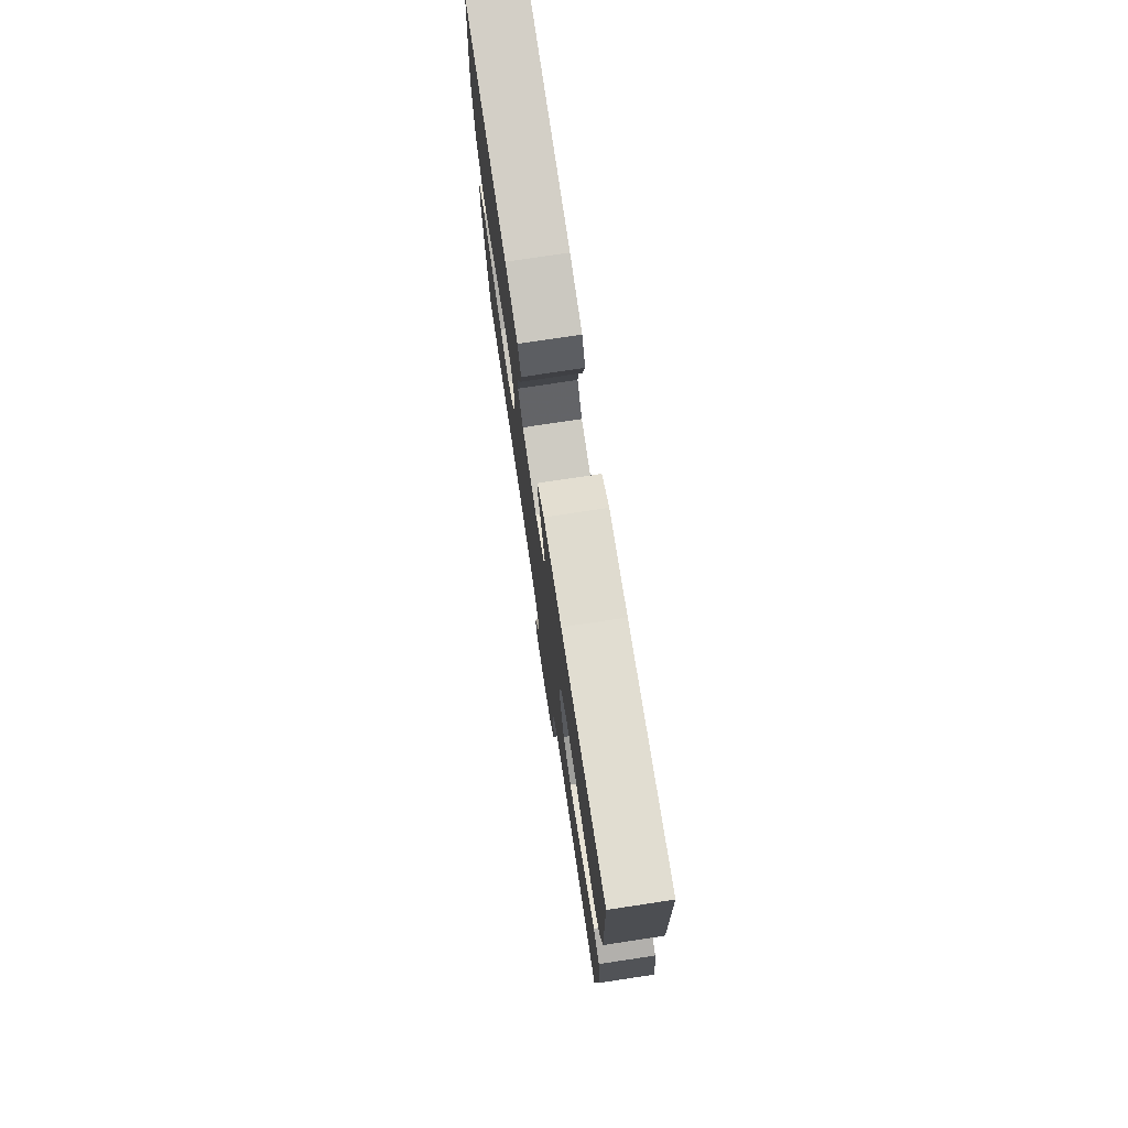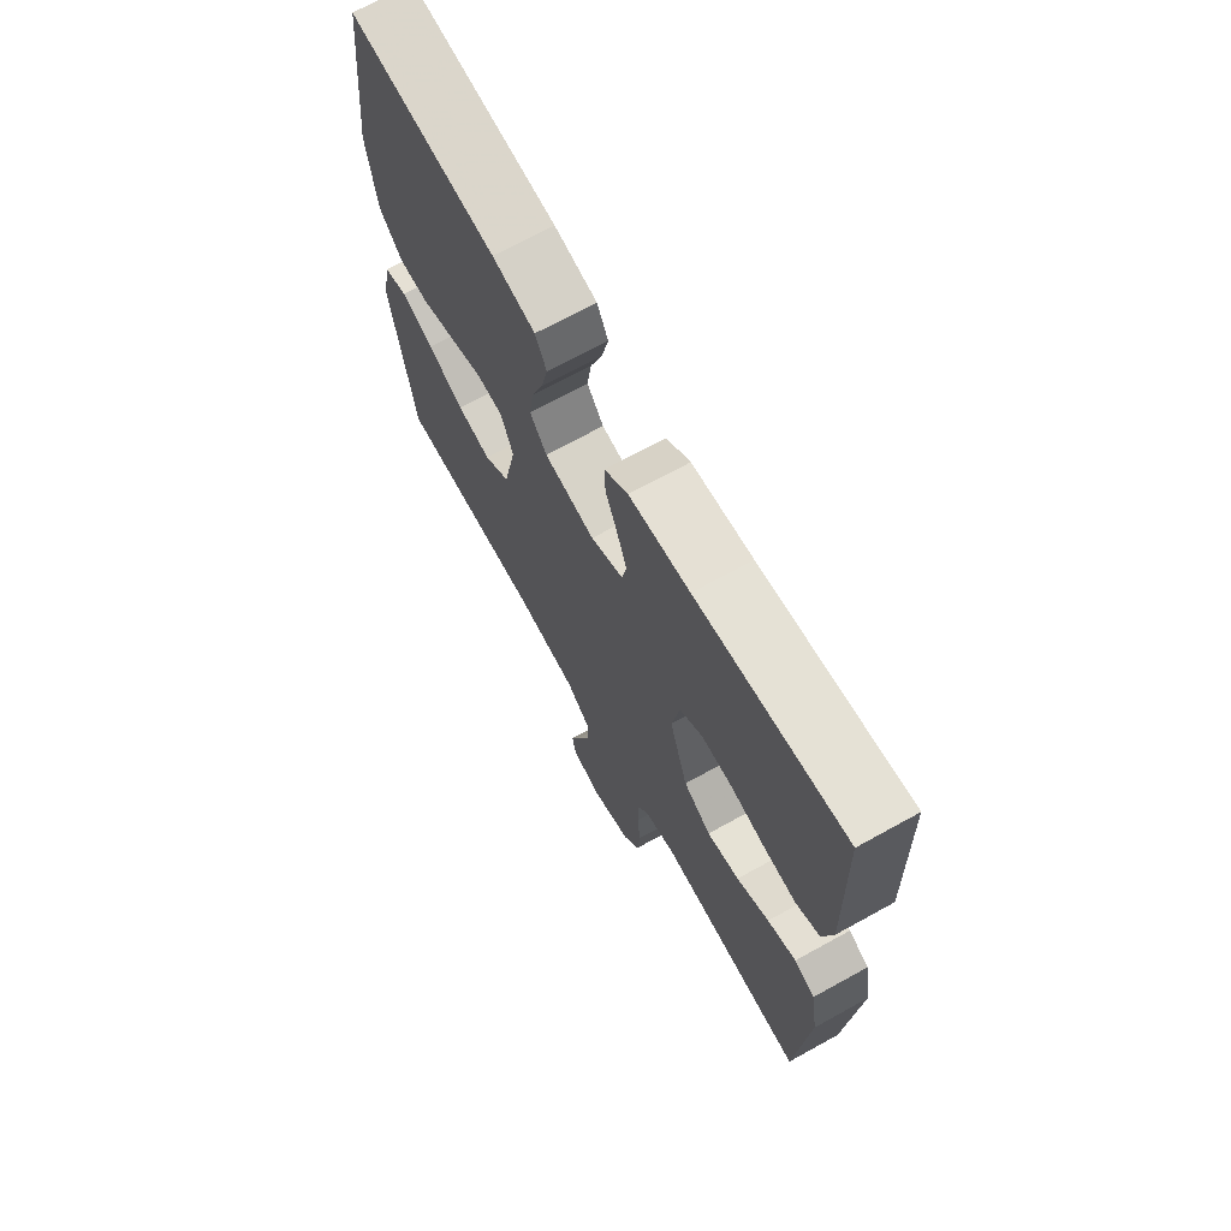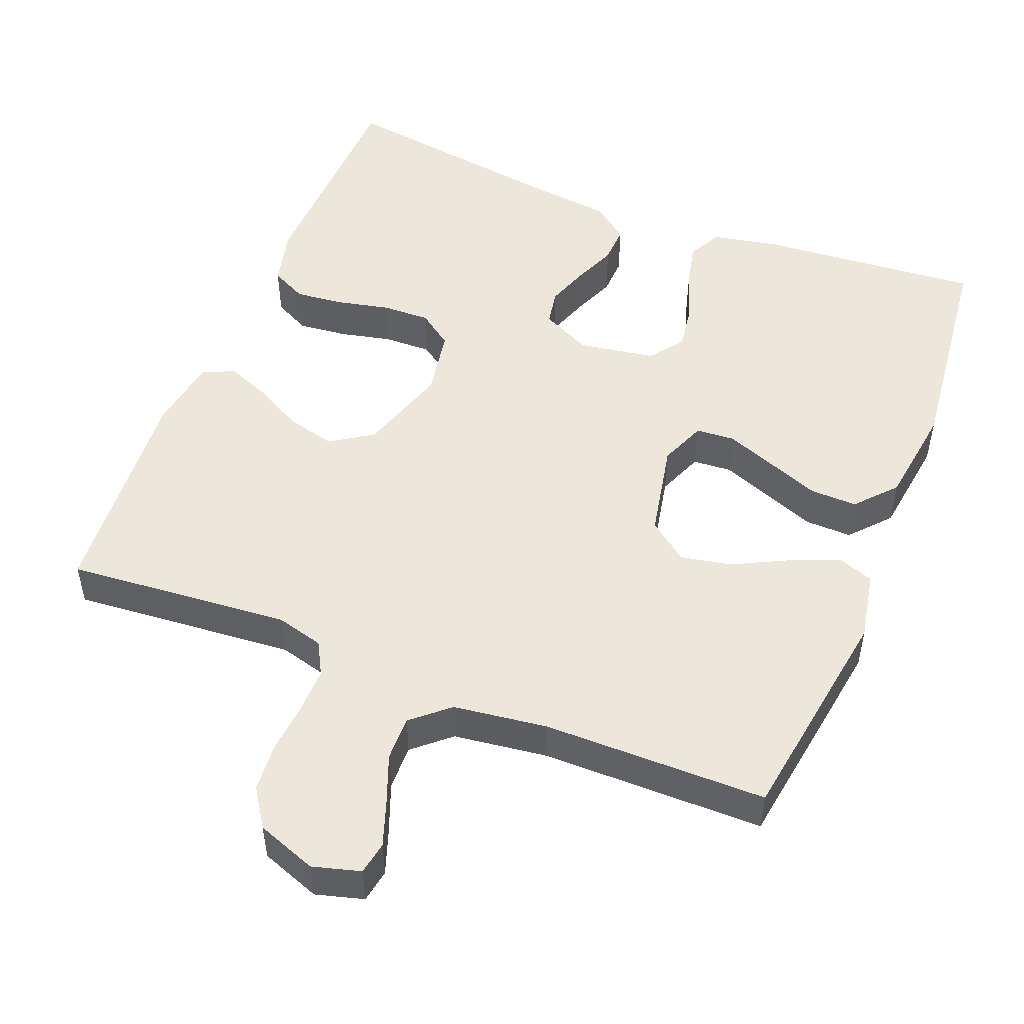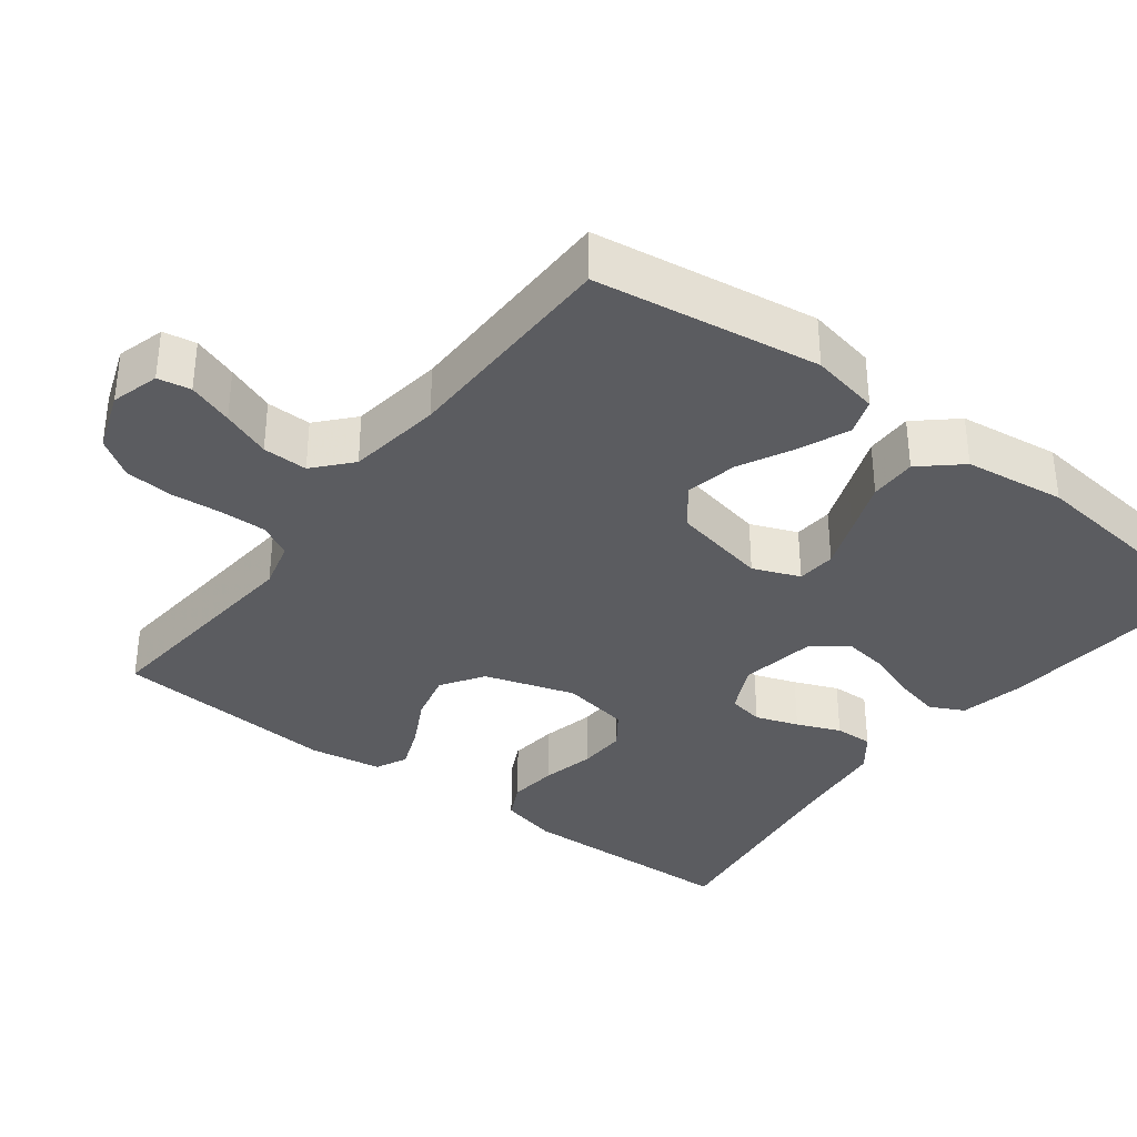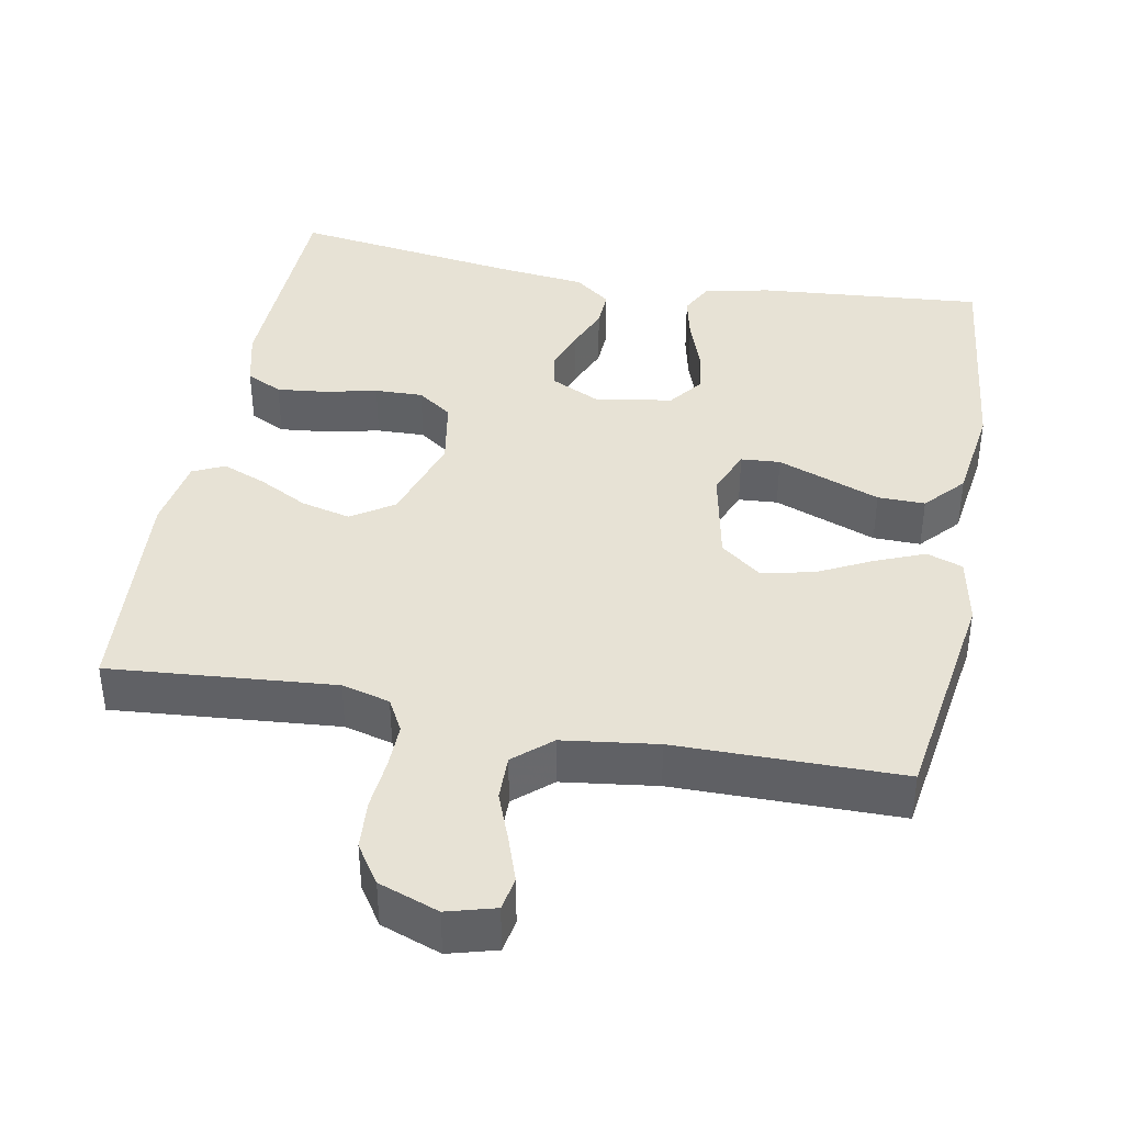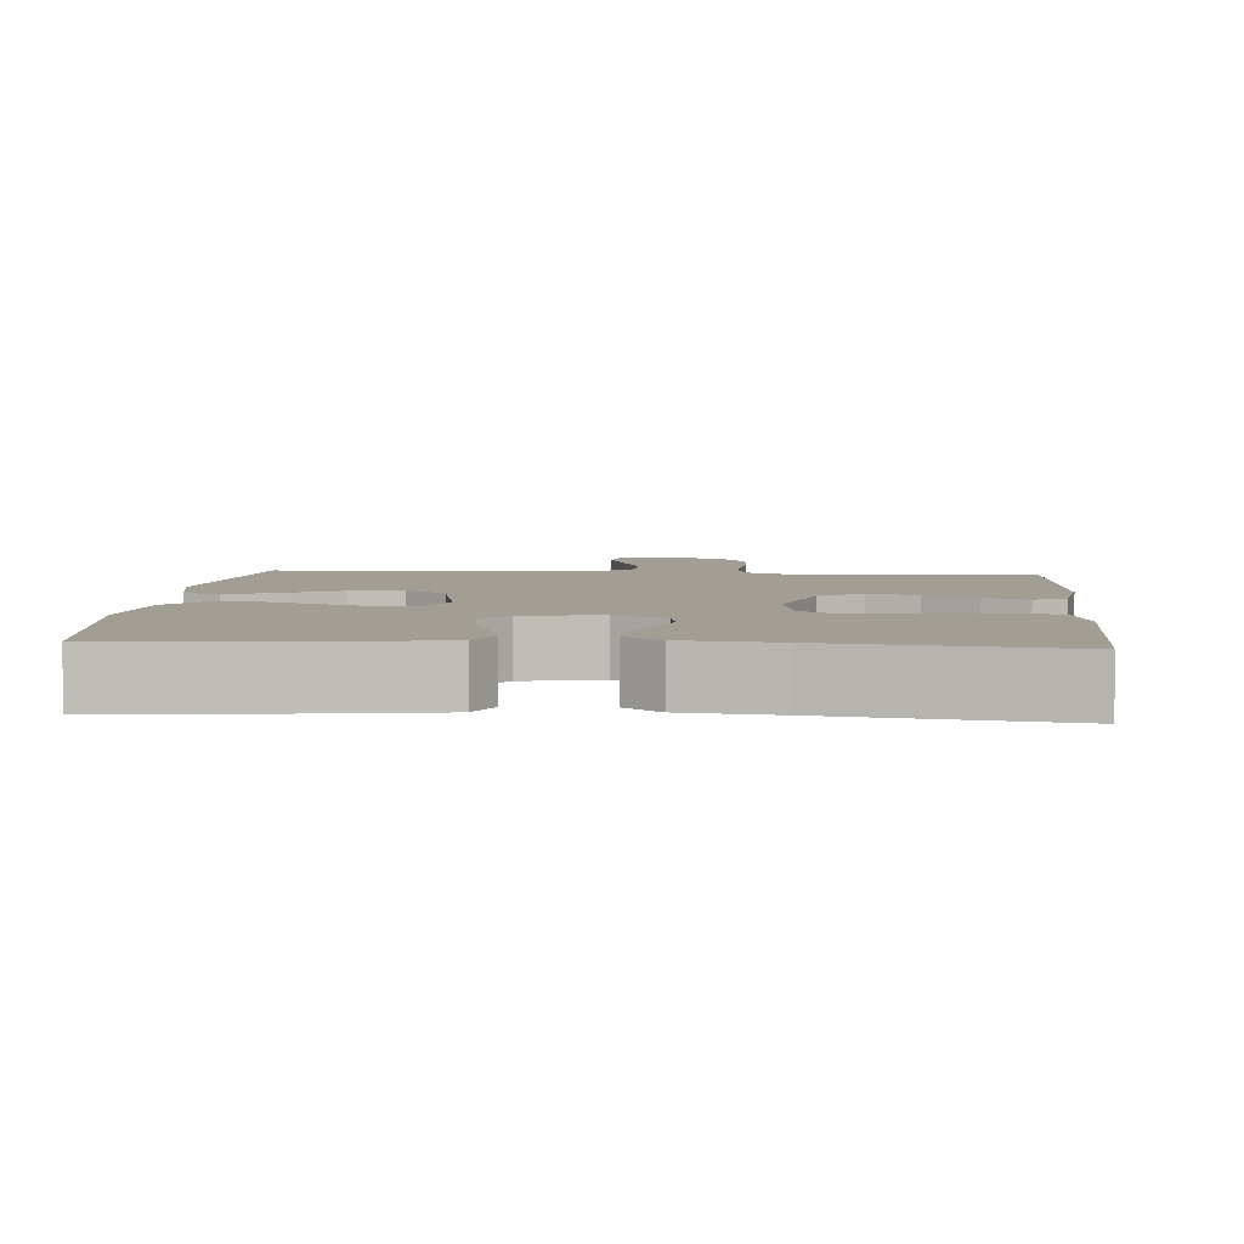
<metadata>
{"format":"obj","ext":"obj","renderer":"f3d","projection":"perspective","resolution":1024,"background":"white","views":[{"elev":76.5,"azim":81.4,"up":"+Z"},{"elev":69.8,"azim":61.1,"up":"+Z"},{"elev":50.8,"azim":-158.2,"up":"+Y"},{"elev":-35.2,"azim":-127.4,"up":"+Y"},{"elev":40.1,"azim":-169.2,"up":"+Y"},{"elev":5.0,"azim":4.4,"up":"+Y"}]}
</metadata>
<code>
v -0.5 0.07 0.5
v -0.2 0.07 0.474
v -0.113 0.07 0.456
v -0.09 0.07 0.411
v -0.104 0.07 0.35
v -0.128 0.07 0.283
v -0.137 0.07 0.222
v -0.103 0.07 0.177
v 0 0.07 0.16
v 0.066 0.07 0.192
v 0.075 0.07 0.24
v 0.055 0.07 0.297
v 0.031 0.07 0.355
v 0.029 0.07 0.406
v 0.077 0.07 0.443
v 0.2 0.07 0.457
v 0.5 0.07 0.5
v 0.509 0.07 0.2
v 0.49 0.07 0.123
v 0.442 0.07 0.099
v 0.377 0.07 0.106
v 0.306 0.07 0.122
v 0.242 0.07 0.124
v 0.196 0.07 0.091
v 0.18 0.07 0
v 0.218 0.07 -0.12
v 0.274 0.07 -0.157
v 0.34 0.07 -0.141
v 0.406 0.07 -0.106
v 0.464 0.07 -0.083
v 0.506 0.07 -0.103
v 0.522 0.07 -0.2
v 0.5 0.07 -0.5
v 0.2 0.07 -0.474
v 0.136 0.07 -0.491
v 0.112 0.07 -0.535
v 0.113 0.07 -0.596
v 0.119 0.07 -0.664
v 0.114 0.07 -0.729
v 0.08 0.07 -0.78
v 0 0.07 -0.809
v -0.064 0.07 -0.791
v -0.072 0.07 -0.747
v -0.051 0.07 -0.687
v -0.026 0.07 -0.622
v -0.025 0.07 -0.562
v -0.074 0.07 -0.519
v -0.2 0.07 -0.502
v -0.5 0.07 -0.5
v -0.545 0.07 -0.2
v -0.527 0.07 -0.108
v -0.479 0.07 -0.091
v -0.413 0.07 -0.118
v -0.34 0.07 -0.155
v -0.271 0.07 -0.169
v -0.218 0.07 -0.128
v -0.192 0.07 0
v -0.217 0.07 0.062
v -0.269 0.07 0.066
v -0.335 0.07 0.041
v -0.406 0.07 0.014
v -0.469 0.07 0.013
v -0.516 0.07 0.066
v -0.534 0.07 0.2
v -0.5 0 0.5
v -0.2 0 0.474
v -0.113 0 0.456
v -0.09 0 0.411
v -0.104 0 0.35
v -0.128 0 0.283
v -0.137 0 0.222
v -0.103 0 0.177
v 0 0 0.16
v 0.066 0 0.192
v 0.075 0 0.24
v 0.055 0 0.297
v 0.031 0 0.355
v 0.029 0 0.406
v 0.077 0 0.443
v 0.2 0 0.457
v 0.5 0 0.5
v 0.509 0 0.2
v 0.49 0 0.123
v 0.442 0 0.099
v 0.377 0 0.106
v 0.306 0 0.122
v 0.242 0 0.124
v 0.196 0 0.091
v 0.18 0 0
v 0.218 0 -0.12
v 0.274 0 -0.157
v 0.34 0 -0.141
v 0.406 0 -0.106
v 0.464 0 -0.083
v 0.506 0 -0.103
v 0.522 0 -0.2
v 0.5 0 -0.5
v 0.2 0 -0.474
v 0.136 0 -0.491
v 0.112 0 -0.535
v 0.113 0 -0.596
v 0.119 0 -0.664
v 0.114 0 -0.729
v 0.08 0 -0.78
v 0 0 -0.809
v -0.064 0 -0.791
v -0.072 0 -0.747
v -0.051 0 -0.687
v -0.026 0 -0.622
v -0.025 0 -0.562
v -0.074 0 -0.519
v -0.2 0 -0.502
v -0.5 0 -0.5
v -0.545 0 -0.2
v -0.527 0 -0.108
v -0.479 0 -0.091
v -0.413 0 -0.118
v -0.34 0 -0.155
v -0.271 0 -0.169
v -0.218 0 -0.128
v -0.192 0 0
v -0.217 0 0.062
v -0.269 0 0.066
v -0.335 0 0.041
v -0.406 0 0.014
v -0.469 0 0.013
v -0.516 0 0.066
v -0.534 0 0.2
f 60 61 62 63
f 59 60 63 64
f 58 59 64 1
f 51 52 53 54
f 49 50 51 54
f 48 49 54 55
f 47 48 55 56
f 42 43 44 45
f 40 41 42 45
f 40 45 46
f 37 38 39 40
f 36 37 40 46
f 35 36 46 47
f 31 32 33 34
f 28 29 30 31
f 27 28 31 34
f 26 27 34 35
f 19 20 21 22
f 19 22 23
f 16 17 18 19
f 16 19 23
f 15 16 23 24
f 12 13 14 15
f 11 12 15 24
f 3 4 5 6
f 3 6 7
f 58 1 2 3
f 57 58 3 7
f 25 26 35 47
f 10 11 24 25
f 9 10 25 47
f 8 9 47 56
f 7 8 56 57
f 127 126 125 124
f 128 127 124 123
f 65 128 123 122
f 118 117 116 115
f 118 115 114 113
f 119 118 113 112
f 120 119 112 111
f 109 108 107 106
f 109 106 105 104
f 110 109 104
f 104 103 102 101
f 110 104 101 100
f 111 110 100 99
f 98 97 96 95
f 95 94 93 92
f 98 95 92 91
f 99 98 91 90
f 86 85 84 83
f 87 86 83
f 83 82 81 80
f 87 83 80
f 88 87 80 79
f 79 78 77 76
f 88 79 76 75
f 70 69 68 67
f 71 70 67
f 67 66 65 122
f 71 67 122 121
f 111 99 90 89
f 89 88 75 74
f 111 89 74 73
f 120 111 73 72
f 121 120 72 71
f 1 65 66 2
f 2 66 67 3
f 3 67 68 4
f 4 68 69 5
f 5 69 70 6
f 6 70 71 7
f 7 71 72 8
f 8 72 73 9
f 9 73 74 10
f 10 74 75 11
f 11 75 76 12
f 12 76 77 13
f 13 77 78 14
f 14 78 79 15
f 15 79 80 16
f 16 80 81 17
f 17 81 82 18
f 18 82 83 19
f 19 83 84 20
f 20 84 85 21
f 21 85 86 22
f 22 86 87 23
f 23 87 88 24
f 24 88 89 25
f 25 89 90 26
f 26 90 91 27
f 27 91 92 28
f 28 92 93 29
f 29 93 94 30
f 30 94 95 31
f 31 95 96 32
f 32 96 97 33
f 33 97 98 34
f 34 98 99 35
f 35 99 100 36
f 36 100 101 37
f 37 101 102 38
f 38 102 103 39
f 39 103 104 40
f 40 104 105 41
f 41 105 106 42
f 42 106 107 43
f 43 107 108 44
f 44 108 109 45
f 45 109 110 46
f 46 110 111 47
f 47 111 112 48
f 48 112 113 49
f 49 113 114 50
f 50 114 115 51
f 51 115 116 52
f 52 116 117 53
f 53 117 118 54
f 54 118 119 55
f 55 119 120 56
f 56 120 121 57
f 57 121 122 58
f 58 122 123 59
f 59 123 124 60
f 60 124 125 61
f 61 125 126 62
f 62 126 127 63
f 63 127 128 64
f 64 128 65 1

</code>
